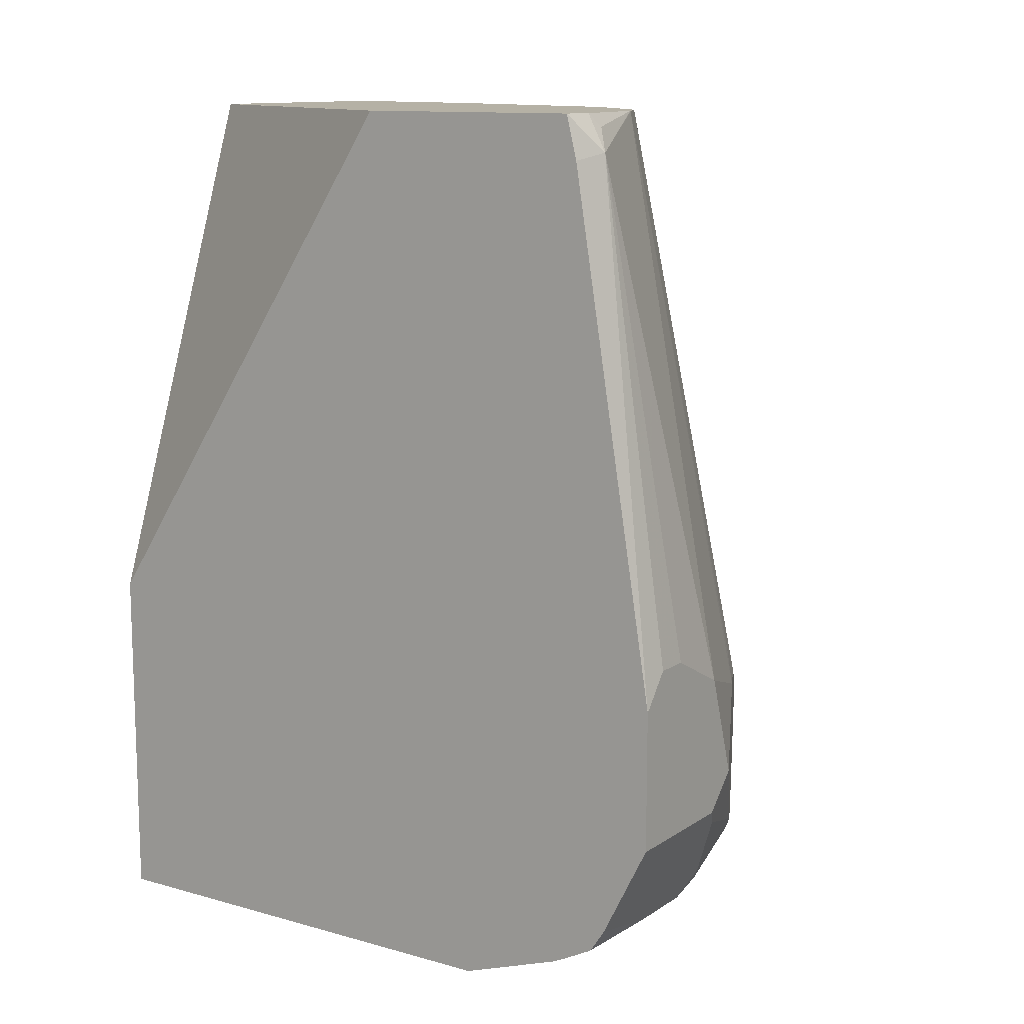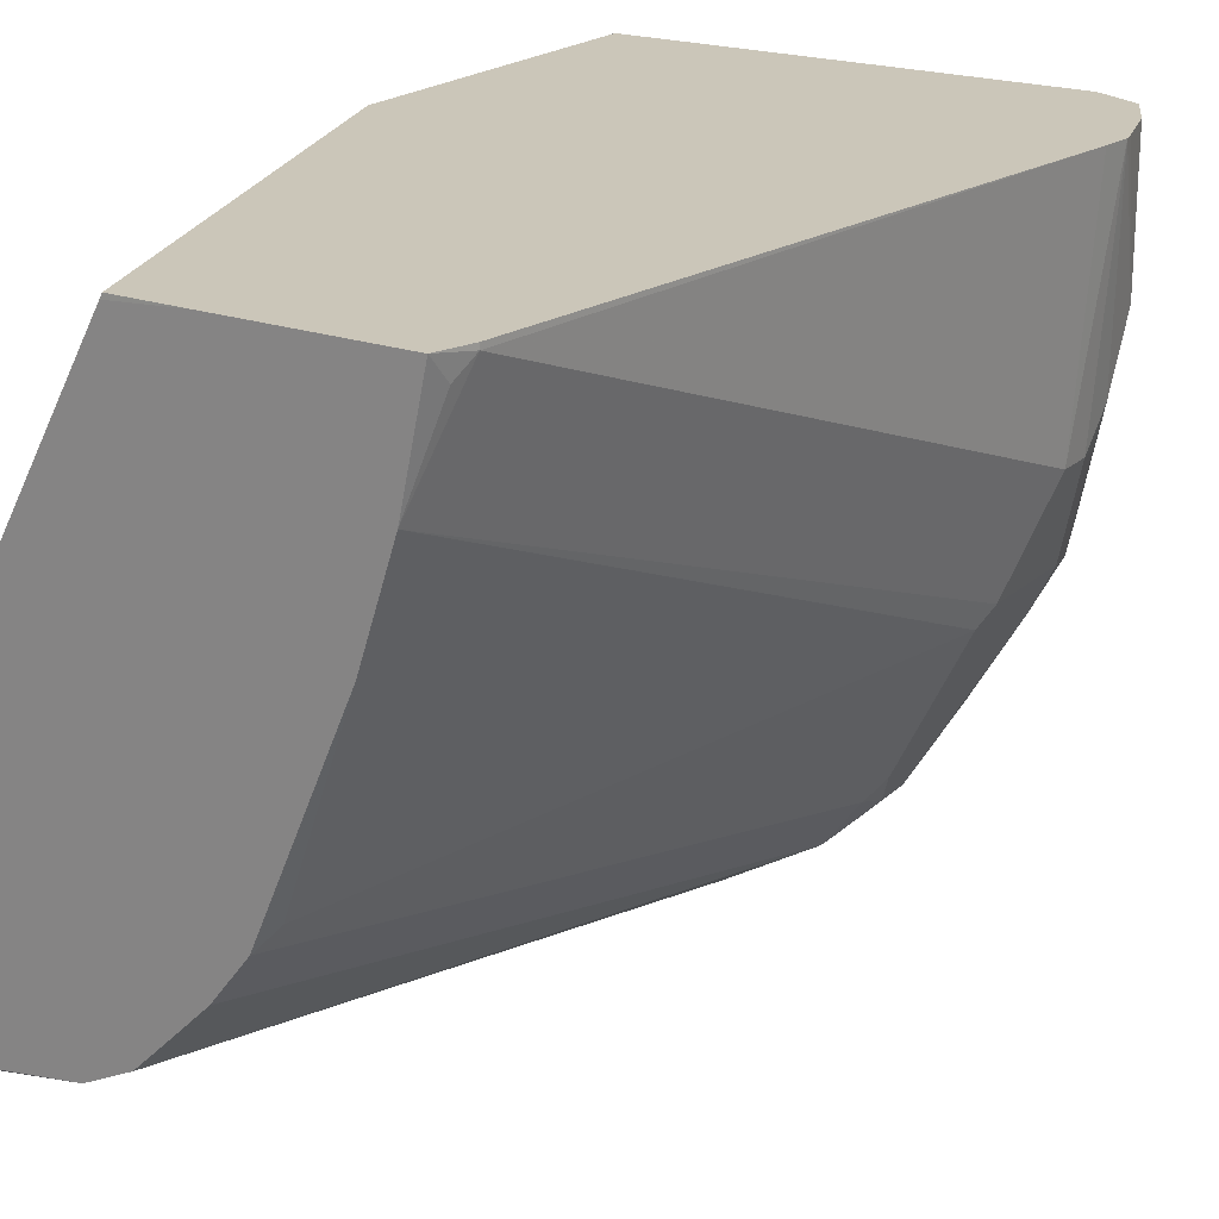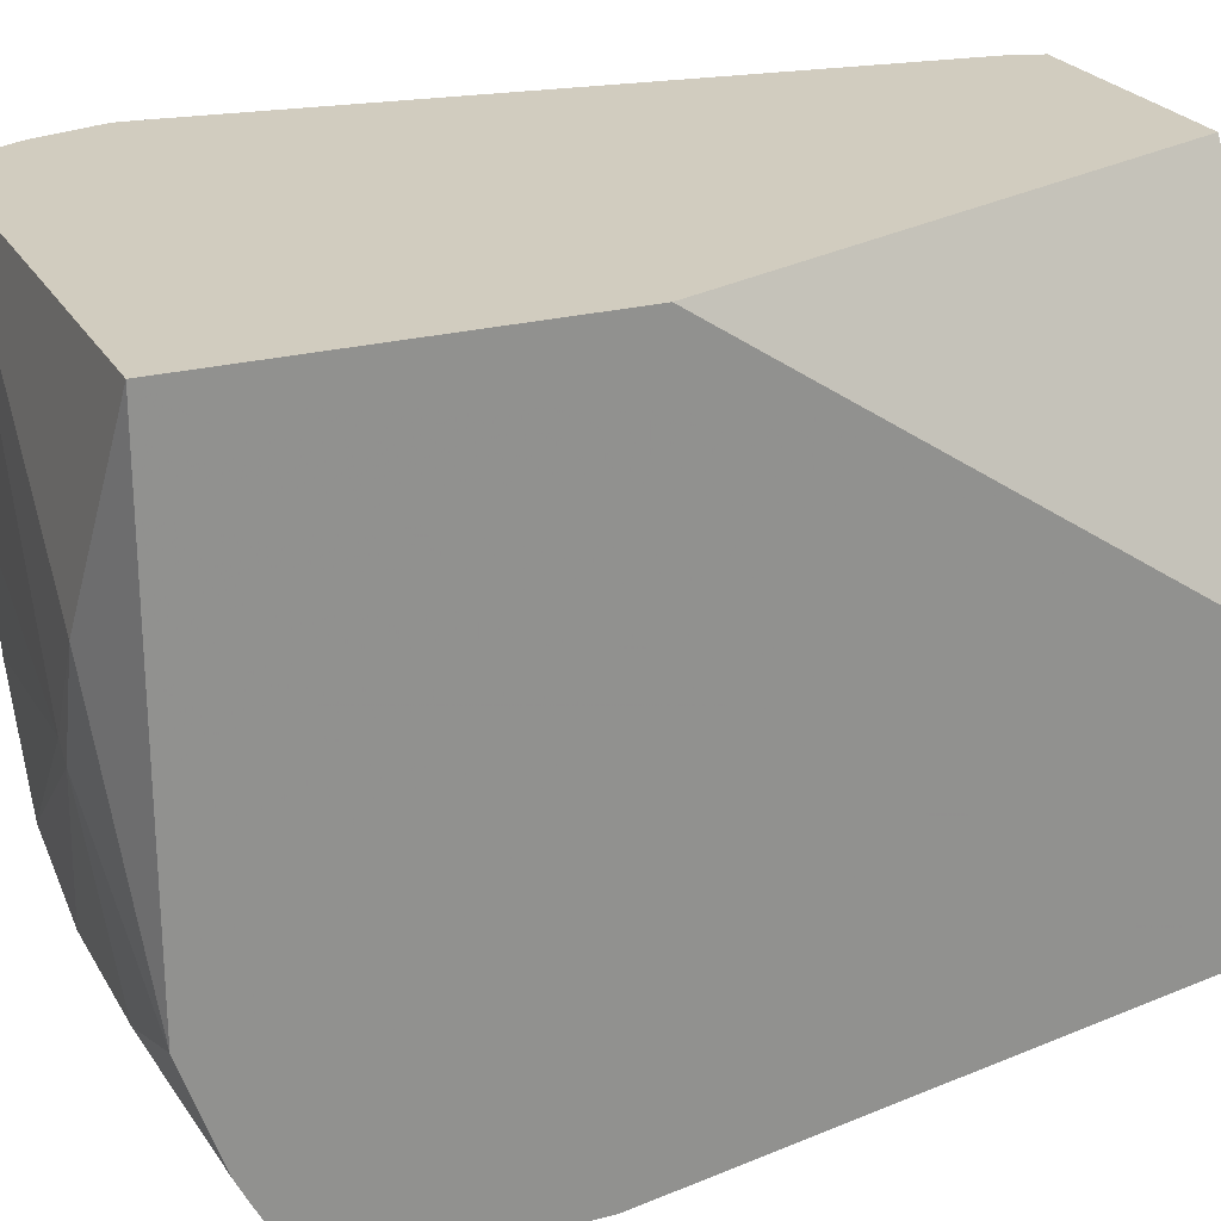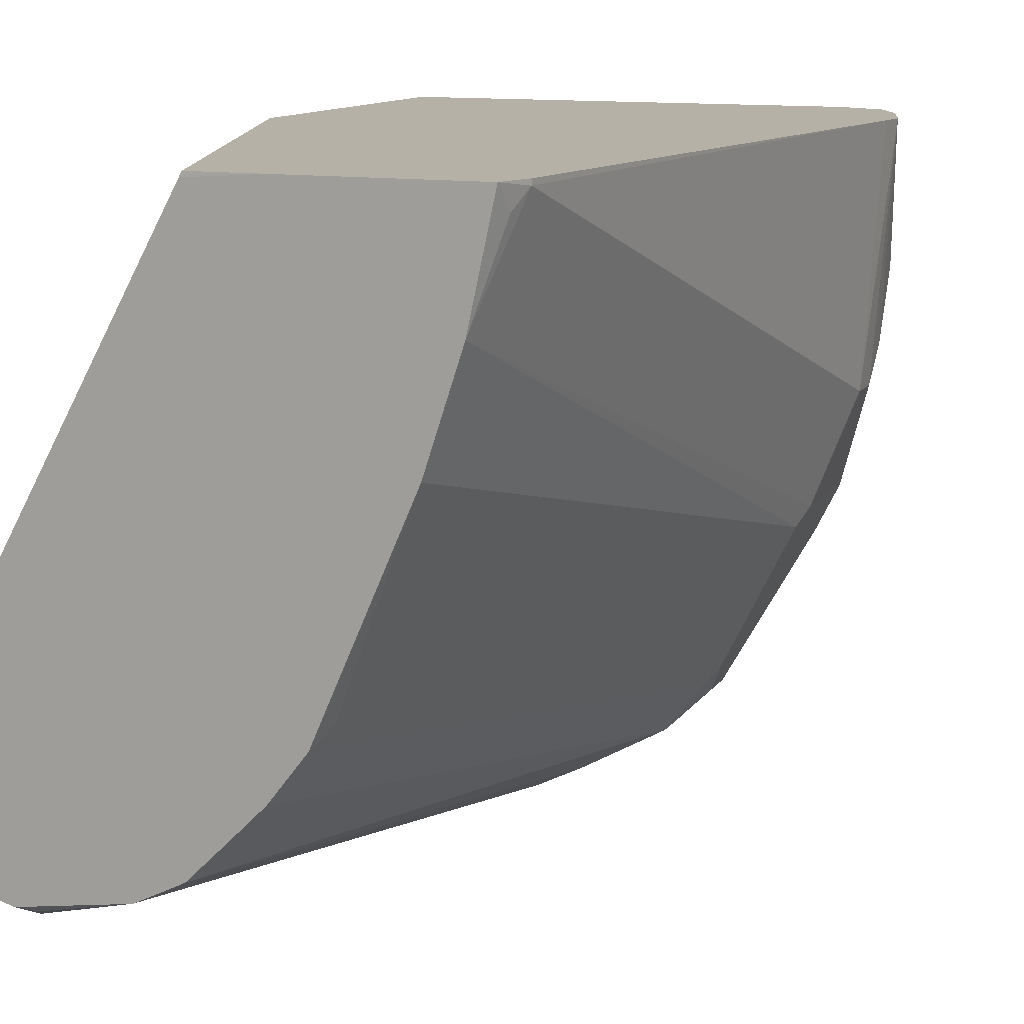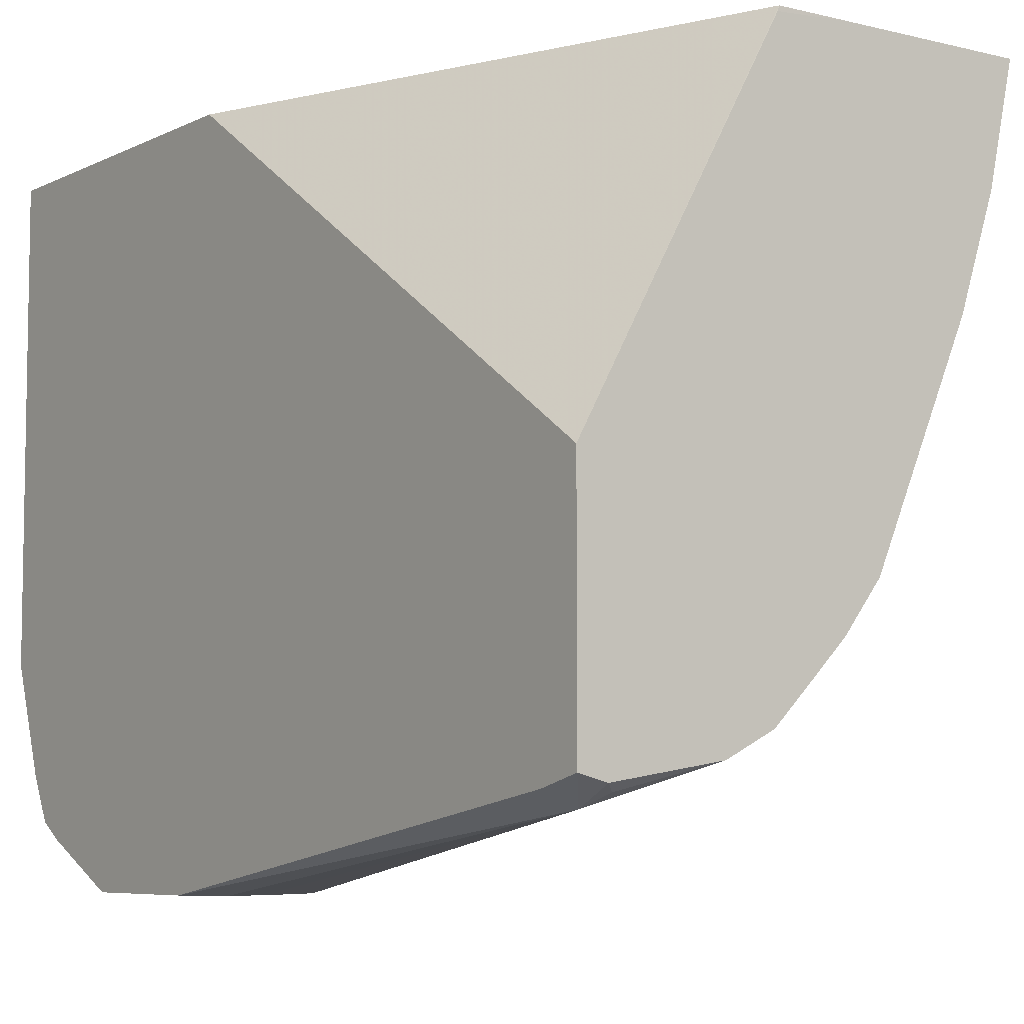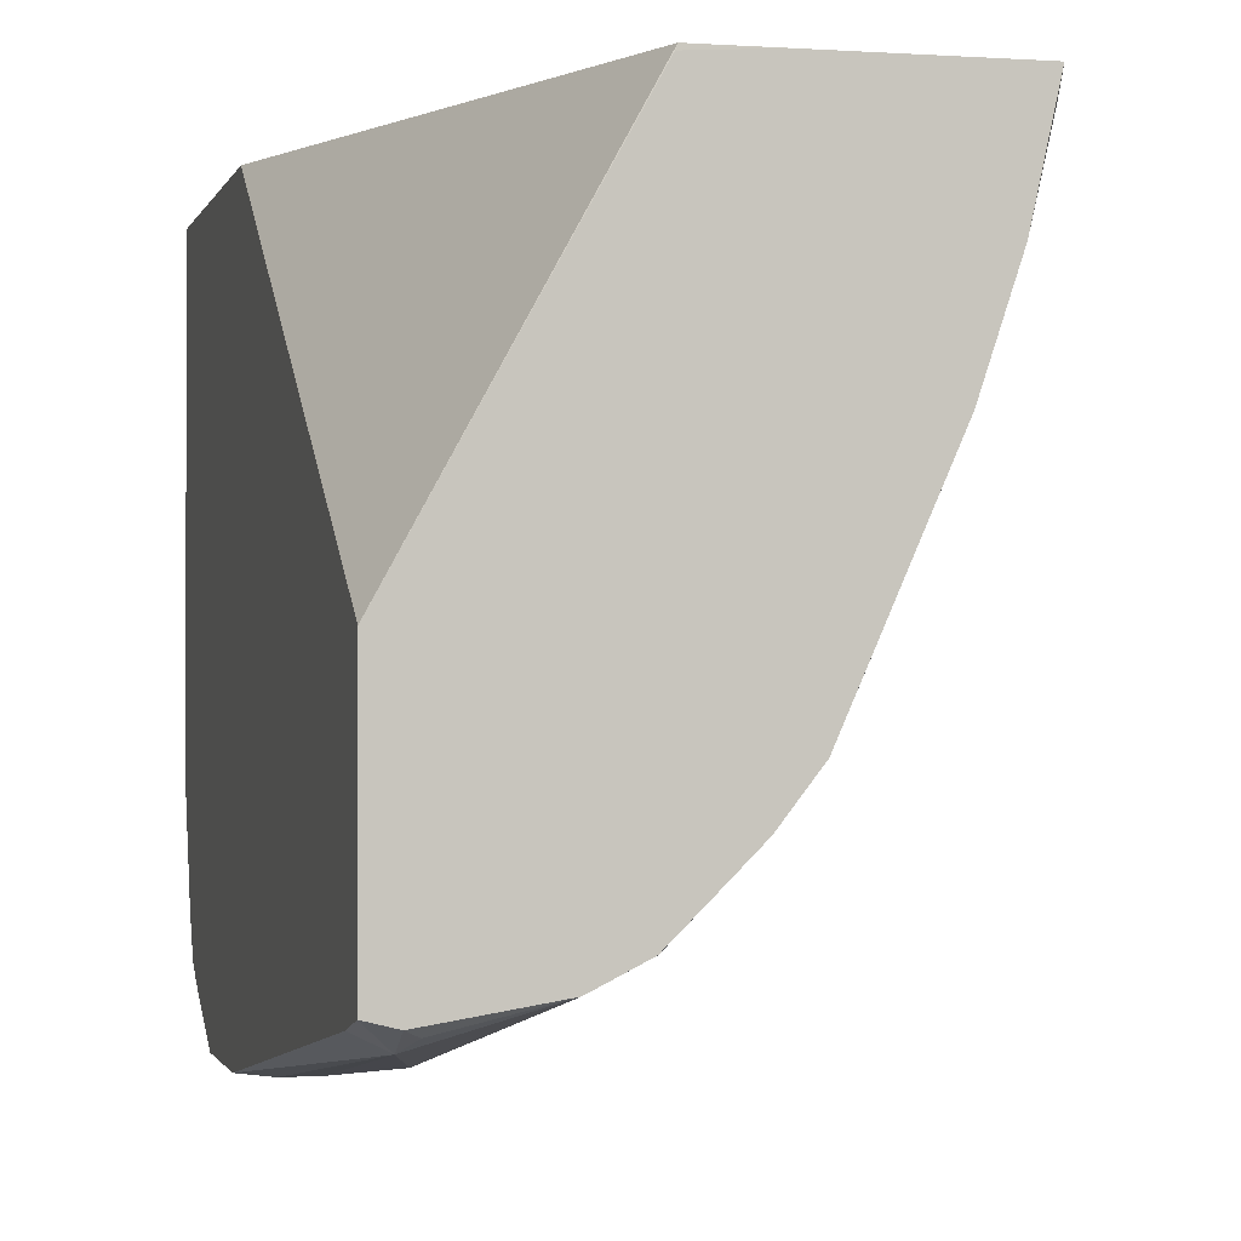
<metadata>
{"format":"obj","ext":"obj","renderer":"f3d","projection":"perspective","resolution":1024,"background":"white","views":[{"elev":11.9,"azim":123.7,"up":"+Y"},{"elev":20.8,"azim":-147.1,"up":"+Z"},{"elev":24.2,"azim":66.6,"up":"+Z"},{"elev":12.1,"azim":-158.4,"up":"+Z"},{"elev":-6.6,"azim":144.3,"up":"+Z"},{"elev":-1.1,"azim":166.0,"up":"+Z"}]}
</metadata>
<code>
v -0.1542 -0.5012 -0.5178
v 0.01928 -0.5157 -0.6772
v 0.04819 -0.5157 -0.6266
v 0.09265 -0.5012 -0.5178
v -0.1799 -0.4884 -0.5178
v -0.1542 -0.5012 -0.6555
v 0.02891 -0.5157 -0.6845
v -0.1349 -0.5012 -0.7133
v -0.09639 -0.5012 -0.7712
v 0.09265 -0.5012 -0.7712
v 0.09265 -0.3082 -0.5178
v -0.1818 -0.4848 -0.5178
v -0.1799 -0.4884 -0.5913
v -0.1671 -0.4948 -0.662
v -0.1478 -0.4948 -0.7198
v -0.03857 -0.5012 -0.7904
v 0.03855 -0.5012 -0.7904
v -0.1349 -0.4964 -0.735
v -0.1092 -0.4948 -0.7776
v -0.09639 -0.4948 -0.784
v 0.09265 -0.481 -0.8295
v 0.09265 -0.01872 -0.7092
v -0.01309 -0.01881 -0.5178
v -0.1864 -0.4755 -0.6041
v -0.1928 -0.4627 -0.5178
v -0.1928 -0.4627 -0.5977
v -0.1735 -0.482 -0.6555
v -0.1671 -0.4755 -0.7005
v -0.1639 -0.4916 -0.6796
v -0.1446 -0.4916 -0.7374
v -0.03857 -0.4884 -0.8162
v 0.04819 -0.4964 -0.8001
v -0.1157 -0.482 -0.7904
v -0.106 -0.4916 -0.7856
v -0.09639 -0.4884 -0.7969
v 0.04819 -0.4772 -0.8386
v 0.09265 -0.4758 -0.8399
v 0.09265 -0.01872 -0.8346
v -0.01163 -0.01872 -0.5212
v -0.0121 -0.01872 -0.5204
v -0.05157 -0.01872 -0.5178
v -0.1864 -0.4563 -0.6427
v -0.2018 -0.4321 -0.5178
v -0.1928 -0.4434 -0.6363
v -0.2038 -0.4241 -0.5178
v -0.1735 -0.4627 -0.6941
v -0.1687 -0.4627 -0.7158
v -0.1639 -0.4723 -0.7181
v -0.1285 -0.4755 -0.7776
v -0.0193 -0.482 -0.829
v -0.02893 -0.4723 -0.8435
v -0.0193 -0.4755 -0.8419
v 0.03855 -0.482 -0.829
v -0.1253 -0.4723 -0.7856
v -0.1221 -0.4627 -0.7969
v -0.106 -0.4723 -0.8049
v -0.05781 -0.4691 -0.8355
v 0.03855 -0.4691 -0.8547
v 0.09265 -0.4703 -0.8504
v 0.07768 -0.01872 -0.8384
v 0.09265 -0.023 -0.8357
v 0.0771 -0.03857 -0.8483
v -0.1481 -0.01872 -0.5178
v -0.188 -0.4434 -0.6579
v -0.1928 -0.4241 -0.6555
v -0.2021 -0.4076 -0.5178
v -0.1928 -0.4049 -0.6555
v -0.1735 -0.4434 -0.7133
v -0.1606 -0.4434 -0.7391
v -2.423e-05 -0.4691 -0.8547
v -0.0193 -0.4627 -0.8555
v -0.08353 -0.4434 -0.8355
v -0.09639 -0.4627 -0.817
v -0.1221 -0.4049 -0.8162
v -0.06748 -0.4531 -0.8435
v -0.05781 -0.4434 -0.8555
v 0.09265 -0.4563 -0.8611
v 0.09265 -0.4688 -0.853
v 0.01983 -0.01872 -0.829
v 0.07068 -0.02572 -0.8419
v 0.09265 -0.04231 -0.8405
v 0.05782 -0.3084 -0.8869
v 0.01928 -0.3277 -0.8869
v 0.01928 -0.0193 -0.829
v 0.01919 -0.01872 -0.8289
v 0.09265 -0.3277 -0.8869
v 0.0771 -0.3084 -0.8869
v -0.1347 -0.01872 -0.579
v -0.1494 -0.02893 -0.5302
v -0.1542 -0.03857 -0.5206
v -0.1542 -0.03857 -0.5178
v -0.1735 -0.3856 -0.7133
v -0.1687 -0.3759 -0.723
v -0.1494 -0.3759 -0.7615
v -0.009661 -0.4531 -0.8627
v -2.423e-05 -0.4563 -0.8611
v -0.04821 -0.4338 -0.8627
v -0.09639 -0.4049 -0.8363
v -0.1221 -0.3856 -0.8162
v -0.1028 -0.3856 -0.8355
v -0.06426 -0.4241 -0.8547
v 0.09265 -0.4049 -0.8869
v -2.423e-05 -0.3856 -0.8869
v -0.03857 -0.347 -0.8676
v 0.00671 -0.01872 -0.8226
v -0.04098 -0.3277 -0.8627
v -0.1157 -0.01872 -0.6363
v -0.1615 -0.3663 -0.7326
v -0.0723 -0.02893 -0.7422
v -0.1229 -0.3663 -0.8097
v -0.1301 -0.3759 -0.8001
v 0.009612 -0.4145 -0.882
v 0.01928 -0.4049 -0.8869
v -0.05143 -0.4241 -0.8611
v -0.03857 -0.4241 -0.8676
v -0.1028 -0.3663 -0.8355
v -0.05143 -0.347 -0.8611
v -0.005771 -0.01872 -0.8163
v -0.006439 -0.0193 -0.8162
v -0.06426 -0.347 -0.8547
v -0.06466 -0.01872 -0.7523
v -0.06504 -0.0193 -0.7519
v -0.04501 -0.01872 -0.7776
v -0.02571 -0.01872 -0.7969
v -0.006178 -0.01872 -0.8161
f 62 85 79
f 66 91 90
f 65 92 68
f 65 67 92
f 63 90 91
f 63 89 90
f 62 86 87
f 62 87 82
f 62 81 86
f 62 84 85
f 62 79 80
f 63 88 89
f 66 90 67
f 70 95 96
f 68 92 93
f 68 93 69
f 69 93 94
f 69 94 74
f 70 71 95
f 71 76 97
f 71 97 95
f 72 76 73
f 72 74 98
f 72 98 76
f 62 83 84
f 73 76 75
f 74 94 99
f 67 90 92
f 62 82 83
f 51 57 71
f 60 80 79
f 44 65 64
f 74 99 116
f 45 66 67
f 45 67 65
f 47 55 54
f 47 54 48
f 47 64 65
f 47 65 68
f 47 68 69
f 47 69 55
f 48 54 49
f 50 70 58
f 50 58 53
f 51 71 70
f 55 72 73
f 55 73 56
f 55 69 74
f 55 74 72
f 56 73 75
f 56 75 57
f 57 75 76
f 57 76 71
f 58 70 96
f 58 96 77
f 58 77 78
f 58 78 59
f 60 62 80
f 61 81 62
f 74 116 100
f 100 116 103
f 76 98 101
f 99 111 110
f 99 110 116
f 100 114 101
f 100 103 114
f 103 113 115
f 103 115 114
f 103 116 117
f 103 117 104
f 104 117 106
f 105 106 119
f 105 119 118
f 106 117 120
f 106 120 119
f 107 121 122
f 107 122 109
f 109 122 110
f 110 122 121
f 110 121 123
f 110 123 116
f 112 115 113
f 116 120 117
f 116 123 124
f 116 124 119
f 116 119 120
f 118 119 125
f 119 124 125
f 44 45 65
f 98 100 101
f 74 100 98
f 97 115 112
f 97 101 114
f 76 101 97
f 77 96 113
f 77 113 102
f 82 87 86
f 82 86 102
f 82 102 113
f 82 113 103
f 82 103 83
f 83 103 104
f 83 104 84
f 84 104 85
f 85 104 106
f 85 106 105
f 88 90 89
f 88 107 93
f 88 93 92
f 88 92 90
f 93 108 94
f 93 107 109
f 93 109 108
f 94 110 111
f 94 111 99
f 94 108 109
f 94 109 110
f 95 97 112
f 95 112 113
f 95 113 96
f 97 114 115
f 44 47 46
f 51 70 52
f 42 44 46
f 4 61 38
f 4 22 11
f 5 12 13
f 6 13 14
f 6 14 15
f 6 15 8
f 7 9 16
f 7 16 17
f 7 17 10
f 8 15 18
f 8 18 9
f 9 18 19
f 9 19 20
f 9 20 31
f 9 31 16
f 10 17 21
f 11 22 23
f 12 24 13
f 12 25 26
f 12 26 24
f 13 24 14
f 14 24 27
f 14 27 46
f 14 46 28
f 14 28 29
f 14 29 30
f 14 30 15
f 4 81 61
f 4 86 81
f 4 102 86
f 4 77 102
f 44 64 47
f 1 2 3
f 1 3 4
f 1 4 11
f 1 11 23
f 1 23 41
f 1 41 63
f 1 63 91
f 1 91 66
f 1 66 45
f 1 45 43
f 1 43 25
f 1 25 12
f 15 30 18
f 1 12 5
f 1 13 6
f 1 6 2
f 2 7 3
f 2 6 8
f 2 8 9
f 2 9 7
f 3 7 10
f 3 10 4
f 4 10 21
f 4 21 37
f 4 37 59
f 4 59 78
f 4 78 77
f 1 5 13
f 16 31 50
f 4 38 22
f 16 53 32
f 26 44 42
f 26 43 45
f 26 45 44
f 27 42 46
f 28 46 47
f 28 47 48
f 28 48 29
f 29 48 30
f 30 49 33
f 30 48 49
f 31 35 51
f 31 51 52
f 31 52 70
f 31 70 50
f 32 53 36
f 33 35 34
f 33 49 54
f 33 54 55
f 33 55 56
f 33 56 35
f 35 56 57
f 35 57 51
f 36 53 58
f 36 58 37
f 16 50 53
f 38 61 62
f 38 62 60
f 25 43 26
f 24 42 27
f 37 58 59
f 23 40 41
f 16 32 17
f 24 26 42
f 17 32 21
f 19 30 33
f 19 33 34
f 19 34 35
f 19 35 20
f 20 35 31
f 21 36 37
f 21 32 36
f 22 38 60
f 22 60 79
f 22 79 85
f 22 85 105
f 18 30 19
f 22 39 23
f 23 39 40
f 22 40 39
f 22 41 40
f 22 105 118
f 22 88 63
f 22 63 41
f 22 121 107
f 22 123 121
f 22 124 123
f 22 125 124
f 22 118 125
f 22 107 88

</code>
